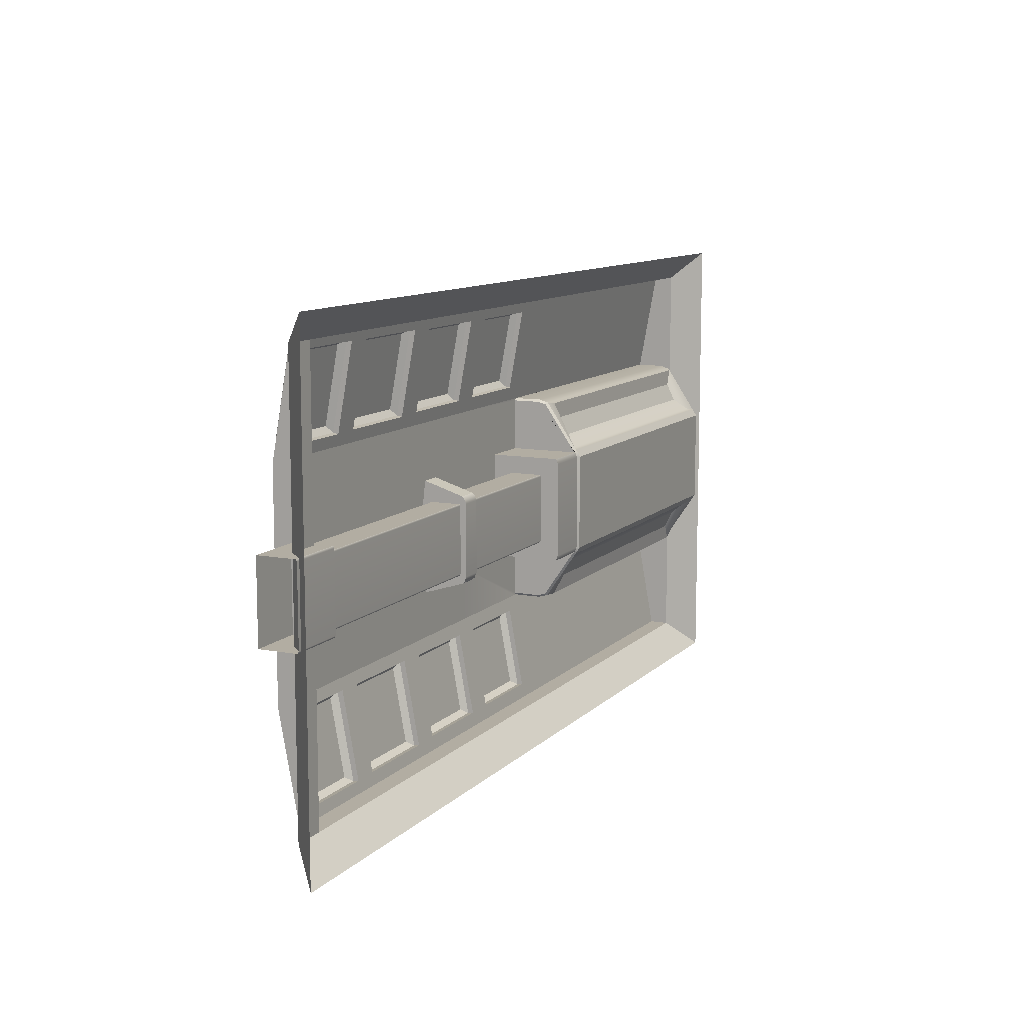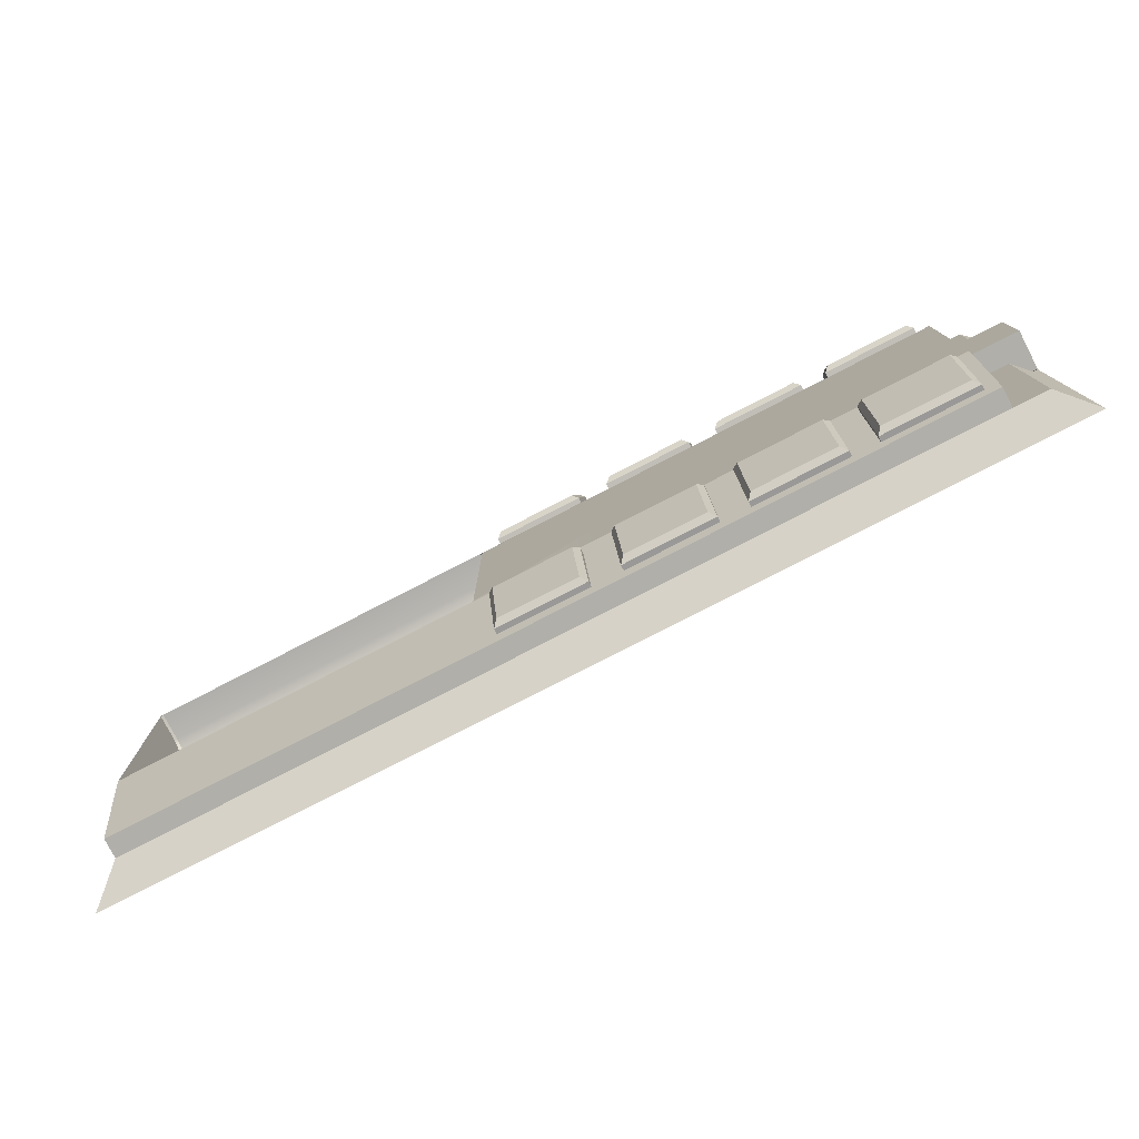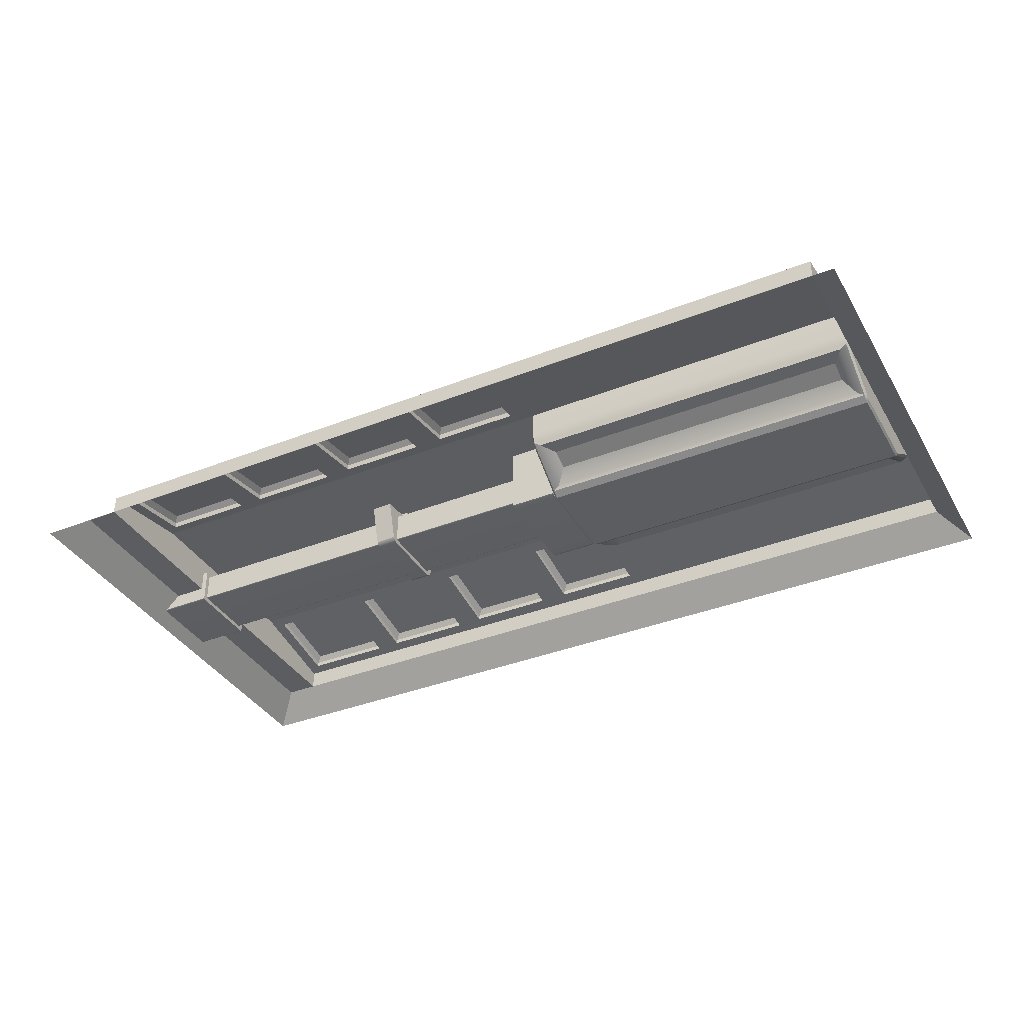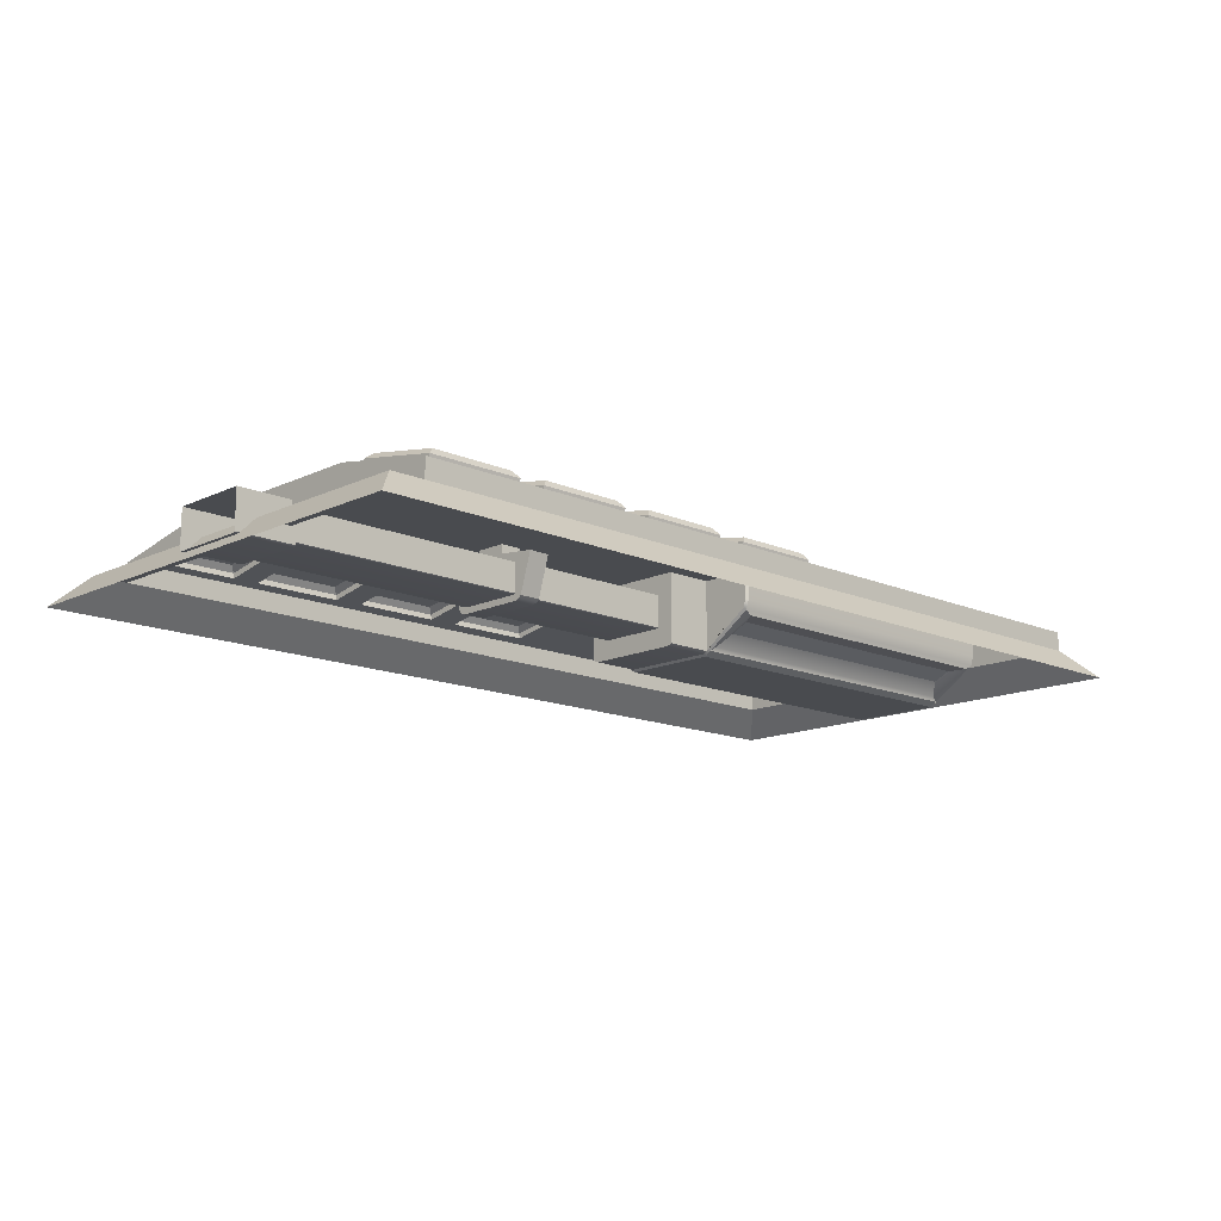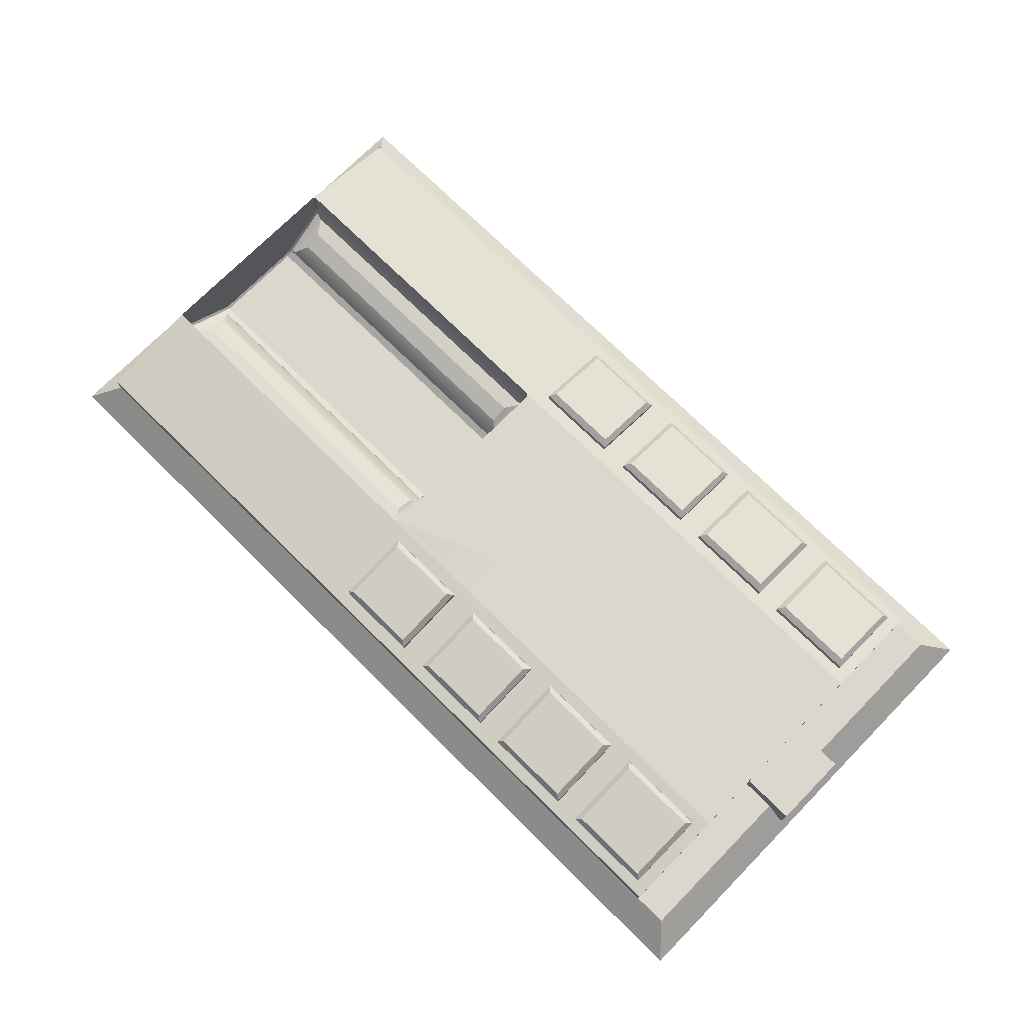
<metadata>
{"format":"obj","ext":"obj","renderer":"f3d","projection":"perspective","resolution":1024,"background":"white","views":[{"elev":10.6,"azim":-64.7,"up":"+Z"},{"elev":-78.0,"azim":-152.7,"up":"+Z"},{"elev":-37.1,"azim":27.0,"up":"+Y"},{"elev":-14.1,"azim":-43.9,"up":"+Y"},{"elev":73.4,"azim":-135.4,"up":"+Y"}]}
</metadata>
<code>
g default
v -51.69 137.1 -251.1
v 90.52 137.1 -251.1
v -51.69 137.1 -323.5
v -51.69 132.3 -328.4
v 90.52 137.1 -323.5
v -62.34 132.3 -328.4
v -57.48 137.1 -323.5
v -57.48 137.1 -251.1
v -57.47 137.1 -256.5
v -62.34 132.3 -256.1
v -57.48 137.1 -287.3
v -62.34 132.3 -287.3
v -57.48 137.1 -297.6
v -62.34 132.3 -297.6
v -57.48 137.1 -307.9
v -62.34 132.3 -307.9
v -57.47 137.1 -318.1
v -62.34 132.3 -318.6
v -57.48 137.1 -266.8
v -62.34 132.3 -266.8
v -57.48 137.1 -277.1
v -62.34 132.3 -277.1
v -51.69 140.4 -251.1
v -51.69 140.4 -323.5
v 90.52 140.4 -323.5
v 90.52 140.4 -251.1
v -11.22 143.7 -287.3
v -51.69 143.7 -287.3
v -11.22 140.4 -323.5
v 90.52 143.7 -287.3
v -11.22 140.4 -251.1
v -31.45 143.7 -269.2
v -31.45 140.4 -251.1
v -51.69 143.7 -269.2
v -31.45 143.7 -287.3
v -11.22 143.7 -269.2
v -31.45 143.7 -305.4
v -51.69 143.7 -305.4
v -31.45 140.4 -323.5
v -11.22 143.7 -305.4
v 9.016 143.7 -305.4
v 9.016 140.4 -323.5
v 9.016 143.7 -287.3
v 9.016 143.7 -269.2
v 9.016 140.4 -251.1
v 26.66 140.8 -321.2
v 11.61 140.8 -321.2
v 26.66 143.3 -307.7
v 11.61 143.3 -307.7
v 26.66 140.8 -253.5
v 26.66 143.3 -266.9
v 11.61 140.8 -253.5
v 11.61 143.3 -266.9
v -8.689 140.8 -321.3
v -8.689 143.3 -307.7
v 6.487 140.8 -321.3
v 6.487 143.3 -307.7
v -8.689 140.8 -253.4
v 6.487 140.8 -253.4
v -8.689 143.3 -267
v 6.487 143.3 -267
v -13.51 140.8 -253.2
v -13.51 143.3 -267.2
v -29.17 140.8 -253.2
v -29.17 143.3 -267.2
v -13.51 140.8 -321.5
v -29.17 140.8 -321.5
v -13.51 143.3 -307.5
v -29.17 143.3 -307.5
v -49.52 140.8 -253.1
v -33.62 140.8 -253.1
v -49.52 143.4 -267.3
v -33.62 143.4 -267.3
v -49.52 143.4 -307.4
v -49.52 140.8 -321.6
v -33.62 140.8 -321.6
v -33.62 143.4 -307.4
v -14.43 142.8 -253.8
v -13.51 141.7 -253
v -13.51 144.2 -267
v -14.43 145 -266
v -28.25 142.8 -253.8
v -29.17 141.7 -253
v -28.25 145 -266
v -29.17 144.2 -267
v -7.77 142.8 -320.7
v -8.689 141.7 -321.4
v -8.689 144.2 -307.9
v -7.77 144.9 -308.9
v 5.567 142.8 -320.7
v 6.487 141.7 -321.4
v 5.567 144.9 -308.9
v 6.487 144.2 -307.9
v -48.6 142.7 -253.7
v -49.52 141.7 -252.9
v -33.62 141.7 -252.9
v -34.54 142.7 -253.7
v -48.6 145 -266.1
v -49.52 144.3 -267.1
v -34.54 145 -266.1
v -33.62 144.3 -267.1
v -49.52 144.3 -307.5
v -48.6 145 -308.6
v -48.6 142.7 -321
v -49.52 141.7 -321.8
v -34.54 142.7 -321
v -33.62 141.7 -321.8
v -34.54 145 -308.6
v -33.62 144.3 -307.5
v -14.43 142.8 -320.9
v -13.51 141.7 -321.7
v -29.17 141.7 -321.7
v -28.25 142.8 -320.9
v -14.43 145 -308.7
v -13.51 144.2 -307.6
v -28.25 145 -308.7
v -29.17 144.2 -307.6
v 25.74 142.8 -320.6
v 26.66 141.7 -321.4
v 11.61 141.7 -321.4
v 12.52 142.8 -320.6
v 25.74 144.9 -309
v 26.66 144.2 -307.9
v 12.52 144.9 -309
v 11.61 144.2 -307.9
v 25.74 142.8 -254
v 26.66 141.7 -253.3
v 26.66 144.2 -266.8
v 25.74 144.9 -265.7
v 12.52 142.8 -254
v 11.61 141.7 -253.3
v 12.52 144.9 -265.7
v 11.61 144.2 -266.8
v -7.77 142.8 -254
v -8.689 141.7 -253.2
v 6.487 141.7 -253.2
v 5.567 142.8 -254
v -7.77 144.9 -265.7
v -8.689 144.2 -266.8
v 5.567 144.9 -265.7
v 6.487 144.2 -266.8
v 29.75 143.7 -278.3
v 29.75 143.7 -287.3
v 90.52 143.7 -278.3
v 9.016 143.7 -278.3
v 29.75 143.7 -296.4
v 90.52 143.7 -296.4
v 9.016 143.7 -296.4
v 90.52 131.8 -296.4
v 29.75 131.8 -296.4
v 90.52 131.8 -278.3
v 29.75 131.8 -278.3
v 31.27 136.6 -304.8
v 89.01 136.6 -304.8
v 89.01 132.7 -297
v 31.27 132.7 -297
v 31.27 132.7 -277.7
v 89.01 132.7 -277.7
v 89.01 136.6 -269.9
v 31.27 136.6 -269.9
v 33.18 136.3 -302
v 87.1 136.3 -302
v 87.1 134.9 -299
v 33.18 134.9 -299
v 33.18 134.9 -275.7
v 87.1 134.9 -275.7
v 87.1 136.3 -272.6
v 33.18 136.3 -272.6
v 29.75 143.7 -305.1
v 29.49 143.7 -305.4
v 30.13 143.7 -305.4
v 29.75 139.1 -305.1
v 30.13 139 -305.4
v 90.15 143.7 -305.4
v 90.2 143.7 -305.4
v 90.52 143.7 -305.8
v 90.52 143.7 -305.1
v 90.52 139.1 -305.1
v 90.15 139 -305.4
v 30.13 131.1 -287.3
v 29.75 131.5 -287.3
v 29.75 131.5 -279.2
v 30.13 131.1 -279.1
v 90.52 143.7 -269.6
v 90.52 143.7 -268.9
v 90.2 143.7 -269.2
v 90.15 143.7 -269.2
v 90.52 139.1 -269.6
v 90.15 139 -269.2
v 30.13 143.7 -269.2
v 29.49 143.7 -269.2
v 29.75 143.7 -269.6
v 29.75 139.1 -269.6
v 30.13 139 -269.2
v 90.15 131.1 -287.3
v 90.52 131.5 -287.3
v 90.52 131.5 -295.5
v 90.15 131.1 -295.6
v 30.13 131.1 -295.6
v 29.75 131.5 -295.5
v 29.75 137.7 -304.7
v 30.13 137.4 -305
v 29.75 132.2 -296.6
v 30.14 131.9 -296.8
v 90.52 137.7 -304.7
v 90.15 137.4 -305
v 90.52 132.2 -296.6
v 90.13 131.9 -296.8
v 90.15 131.1 -279.1
v 90.52 131.5 -279.2
v 90.52 132.2 -278.1
v 90.13 131.9 -277.9
v 90.52 137.7 -270
v 90.15 137.4 -269.7
v 29.75 132.2 -278.1
v 30.14 131.9 -277.9
v 29.75 137.7 -270
v 30.13 137.4 -269.7
v 21.42 143.7 -287.3
v 21.42 143.7 -278.3
v 21.42 131.5 -287.3
v 21.42 131.5 -279.2
v 21.42 131.8 -278.3
v 21.42 143.7 -296.4
v 21.42 131.8 -296.4
v 21.42 131.5 -295.5
v 21.42 140.4 -287.3
v 21.42 140.4 -281.3
v 21.42 134.8 -287.3
v 21.42 134.8 -281.6
v 21.42 135 -281.3
v 21.42 140.4 -293.4
v 21.42 135 -293.4
v 21.42 134.8 -293.1
v -5.686 140.4 -287.3
v -5.686 140.4 -281.3
v -5.686 134.8 -287.3
v -5.686 134.8 -281.6
v -5.686 135 -281.3
v -5.686 140.4 -293.4
v -5.686 135 -293.4
v -5.686 134.8 -293.1
v -5.686 141.2 -287.3
v -5.686 141.4 -278
v -5.686 134 -287.3
v -5.686 134.7 -280.1
v -5.686 141.4 -296.6
v -5.686 134.7 -294.5
v -9.391 141.2 -287.3
v -9.391 141.4 -278
v -9.391 134 -287.3
v -9.391 134.7 -280.1
v -9.391 141.4 -296.6
v -9.391 134.7 -294.5
v -9.391 140.2 -287.3
v -9.391 140.2 -281.4
v -9.391 135 -287.3
v -9.391 135 -281.7
v -9.391 135.2 -281.4
v -9.391 140.2 -293.2
v -9.391 135.2 -293.2
v -9.391 135 -293
v -50.74 140.2 -287.3
v -50.74 140.2 -281.4
v -50.74 135 -287.3
v -50.74 135 -281.7
v -50.74 135.2 -281.4
v -50.74 140.2 -293.2
v -50.74 135.2 -293.2
v -50.74 135 -293
v -50.74 140.9 -287.3
v -50.74 140.9 -280.6
v -50.74 134.3 -287.3
v -50.74 134.3 -280.9
v -50.74 134.5 -280.6
v -50.74 140.9 -294.1
v -50.74 134.5 -294.1
v -50.74 134.3 -293.7
v -60.96 140.9 -287.3
v -60.96 140.9 -280.6
v -60.96 134.3 -287.3
v -60.96 134.3 -280.9
v -60.96 134.5 -280.6
v -60.96 140.9 -294.1
v -60.96 134.5 -294.1
v -60.96 134.3 -293.7
v -5.686 142.1 -287.3
v -5.686 142.1 -284.7
v -9.391 142.1 -287.3
v -9.391 142.1 -284.7
v -5.686 142.1 -290
v -9.391 142.1 -290
v -5.686 143.7 -287.3
v -5.686 143.7 -284.7
v -9.391 143.7 -287.3
v -9.391 143.7 -284.7
v -5.686 143.7 -290
v -9.391 143.7 -290
v -5.686 134 -281.3
v -5.686 134.3 -281.1
v -5.686 134.3 -280.5
v -9.391 134.3 -281.1
v -9.391 134 -281.3
v -9.391 134.3 -280.5
v -5.686 134.3 -294.2
v -5.686 134.3 -293.5
v -5.686 134 -293.3
v -9.391 134.3 -293.5
v -9.391 134.3 -294.2
v -9.391 134 -293.3
v 95.39 132.3 -328.4
v -51.69 132.3 -246.3
v -62.34 132.3 -246.3
v -8.785 132.3 -246.3
v 95.39 132.3 -246.3
v 95.39 132.3 -246.3
v -8.785 132.3 -246.3
g polySurface33 polySurface31 polySurface29 polySurface27 polySurface19 polySurface16 pCube25
f 1 312 313 8
f 312 1 2 315 314
f 315 2 5 311
f 3 4 311 5
f 4 3 7 6
f 6 7 17 18
f 8 313 10 9
f 9 10 20 19
f 11 12 14 13
f 12 11 21 22
f 13 14 16 15
f 15 16 18 17
f 19 20 22 21
f 3 1 8 9 19 21 11 13 15 17 7
f 1 3 24 38 28 34 23
f 3 5 25 42 29 39 24
f 5 2 26 185 184 144 30 147 177 176 25
f 2 1 23 33 31 45 26
f 35 28 38 37
f 145 43 143 142
f 34 28 35 32
f 35 27 36 32
f 40 27 35 37
f 161 162 163 164
f 43 27 40 41 148
f 36 27 43 145 44
f 42 25 46 47
f 25 176 175 48 46
f 41 42 47 49
f 26 45 52 50
f 45 44 53 52
f 44 191 190 187 186 51 53
f 40 29 54 55
f 29 42 56 54
f 42 41 57 56
f 41 40 55 57
f 45 31 58 59
f 31 36 60 58
f 36 44 61 60
f 44 45 59 61
f 36 31 62 63
f 31 33 64 62
f 33 32 65 64
f 32 36 63 65
f 39 29 66 67
f 29 40 68 66
f 40 37 69 68
f 37 39 67 69
f 33 23 70 71
f 23 34 72 70
f 34 32 73 72
f 32 33 71 73
f 38 24 75 74
f 24 39 76 75
f 39 37 77 76
f 37 38 74 77
f 78 79 83 82
f 79 78 81 80
f 80 81 84 85
f 82 83 85 84
f 86 87 91 90
f 87 86 89 88
f 88 89 92 93
f 90 91 93 92
f 94 95 99 98
f 95 94 97 96
f 96 97 100 101
f 98 99 101 100
f 102 103 108 109
f 103 102 105 104
f 104 105 107 106
f 106 107 109 108
f 110 111 115 114
f 111 110 113 112
f 112 113 116 117
f 114 115 117 116
f 118 119 123 122
f 119 118 121 120
f 120 121 124 125
f 122 123 125 124
f 126 127 131 130
f 127 126 129 128
f 128 129 132 133
f 130 131 133 132
f 134 135 139 138
f 135 134 137 136
f 136 137 140 141
f 138 139 141 140
f 81 78 82 84
f 89 86 90 92
f 97 94 98 100
f 103 104 106 108
f 113 110 114 116
f 121 118 122 124
f 129 126 130 132
f 137 134 138 140
f 63 62 79 80
f 62 64 83 79
f 64 65 85 83
f 65 63 80 85
f 55 54 87 88
f 54 56 91 87
f 56 57 93 91
f 57 55 88 93
f 71 70 95 96
f 70 72 99 95
f 72 73 101 99
f 73 71 96 101
f 74 75 105 102
f 75 76 107 105
f 76 77 109 107
f 77 74 102 109
f 67 66 111 112
f 66 68 115 111
f 68 69 117 115
f 69 67 112 117
f 47 46 119 120
f 46 48 123 119
f 48 49 125 123
f 49 47 120 125
f 51 50 127 128
f 50 52 131 127
f 52 53 133 131
f 53 51 128 133
f 59 58 135 136
f 58 60 139 135
f 60 61 141 139
f 61 59 136 141
f 314 315 316 317
f 165 166 167 168
f 143 43 148 146
f 148 41 170 169 146
f 153 154 162 161
f 154 155 163 162
f 155 156 164 163
f 156 153 161 164
f 157 158 166 165
f 158 159 167 166
f 159 160 168 167
f 160 157 165 168
f 175 174 171 170 41 49 48
f 186 185 26 50 51
f 192 191 44 145 142
f 169 171 173 172
f 172 173 202 201
f 174 177 178 179
f 179 178 205 206
f 180 181 200 199
f 181 180 183 182
f 182 183 216 215
f 184 187 189 188
f 188 189 214 213
f 190 192 193 194
f 194 193 217 218
f 195 196 210 209
f 196 195 198 197
f 197 198 208 207
f 199 200 203 204
f 201 202 204 203
f 206 205 207 208
f 209 210 211 212
f 212 211 213 214
f 215 216 218 217
f 180 195 209 183
f 199 198 195 180
f 173 171 174 179
f 178 177 147 149 207 205
f 146 169 172 201 203 150
f 30 144 151 210 196
f 144 184 188 213 211 151
f 189 187 190 194
f 193 192 142 152 215 217
f 147 30 196 197 149
f 202 173 179 206
f 208 198 199 204
f 209 212 216 183
f 214 189 194 218
f 197 207 149
f 200 150 203
f 211 210 151
f 215 152 182
f 202 206 154 153
f 206 208 155 154
f 208 204 156 155
f 204 202 153 156
f 216 212 158 157
f 212 214 159 158
f 214 218 160 159
f 218 216 157 160
f 169 170 171
f 174 175 176 177
f 184 185 186 187
f 190 191 192
f 181 182 222 221
f 182 152 223 222
f 152 142 220 223
f 146 150 225 224
f 150 200 226 225
f 200 181 221 226
f 220 219 227 228
f 221 222 230 229
f 222 223 231 230
f 223 220 228 231
f 219 224 232 227
f 224 225 233 232
f 225 226 234 233
f 226 221 229 234
f 228 227 235 236
f 229 230 238 237
f 230 231 239 238
f 231 228 236 239
f 227 232 240 235
f 232 233 241 240
f 233 234 242 241
f 234 229 237 242
f 236 235 243 244
f 237 238 300 299 245
f 238 239 246 301 300
f 239 236 244 246
f 235 240 247 243
f 240 241 248 247
f 241 242 306 305 248
f 242 237 245 307 306
f 245 299 303 251
f 304 301 246 252
f 246 244 250 252
f 247 248 254 253
f 248 305 309 254
f 310 307 245 251
f 250 249 255 256
f 251 303 302 258 257
f 252 250 256 259
f 249 253 260 255
f 253 254 261 260
f 254 309 308 262 261
f 256 255 263 264
f 257 258 266 265
f 258 259 267 266
f 259 256 264 267
f 255 260 268 263
f 260 261 269 268
f 261 262 270 269
f 262 257 265 270
f 264 263 271 272
f 265 266 274 273
f 266 267 275 274
f 267 264 272 275
f 263 268 276 271
f 268 269 277 276
f 269 270 278 277
f 270 265 273 278
f 272 271 279 280
f 273 274 282 281
f 274 275 283 282
f 275 272 280 283
f 271 276 284 279
f 276 277 285 284
f 277 278 286 285
f 278 273 281 286
f 244 243 287 288
f 249 250 290 289
f 250 244 288 290
f 243 247 291 287
f 247 253 292 291
f 253 249 289 292
f 288 287 293 294
f 289 290 296 295
f 290 288 294 296
f 287 291 297 293
f 291 292 298 297
f 292 289 295 298
f 302 304 252 259 258
f 308 310 251 257 262
f 299 301 304 303
f 305 307 310 309
f 299 300 301
f 302 303 304
f 305 306 307
f 308 309 310

</code>
